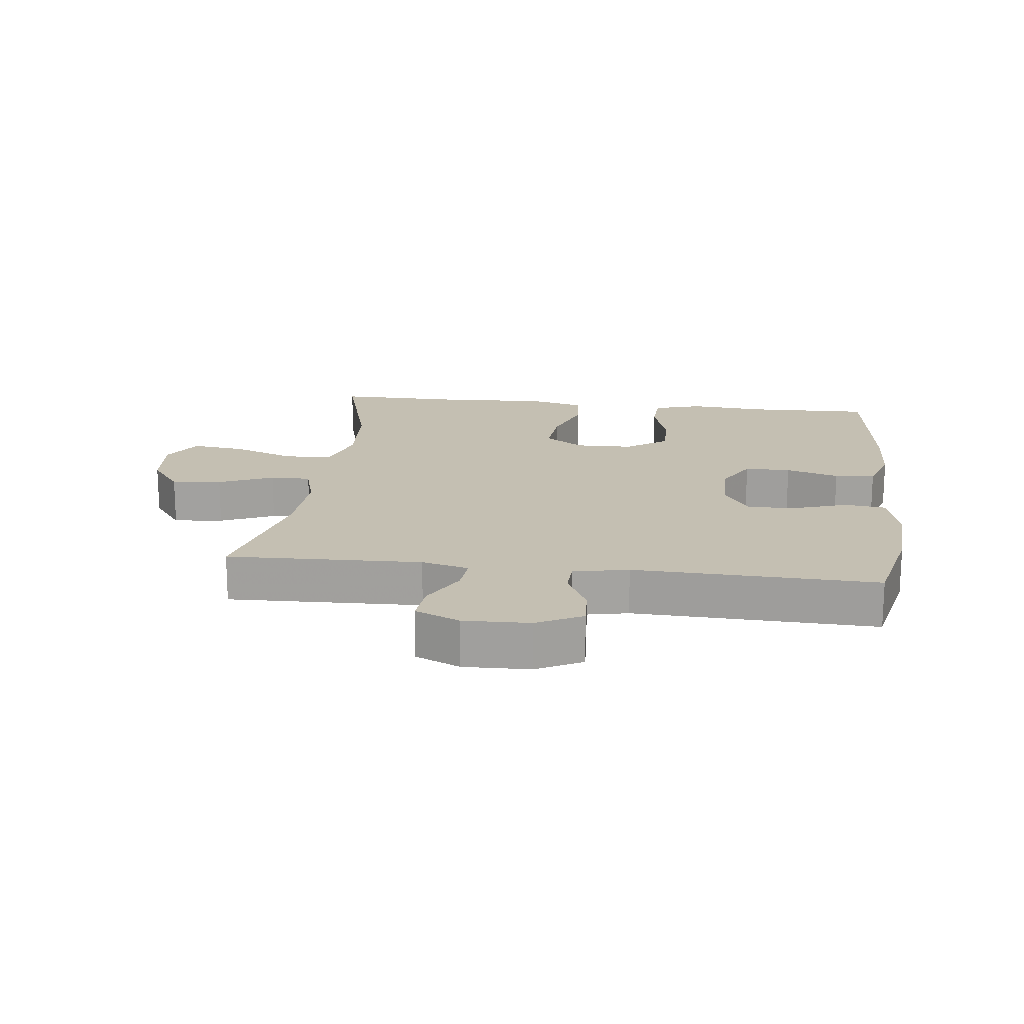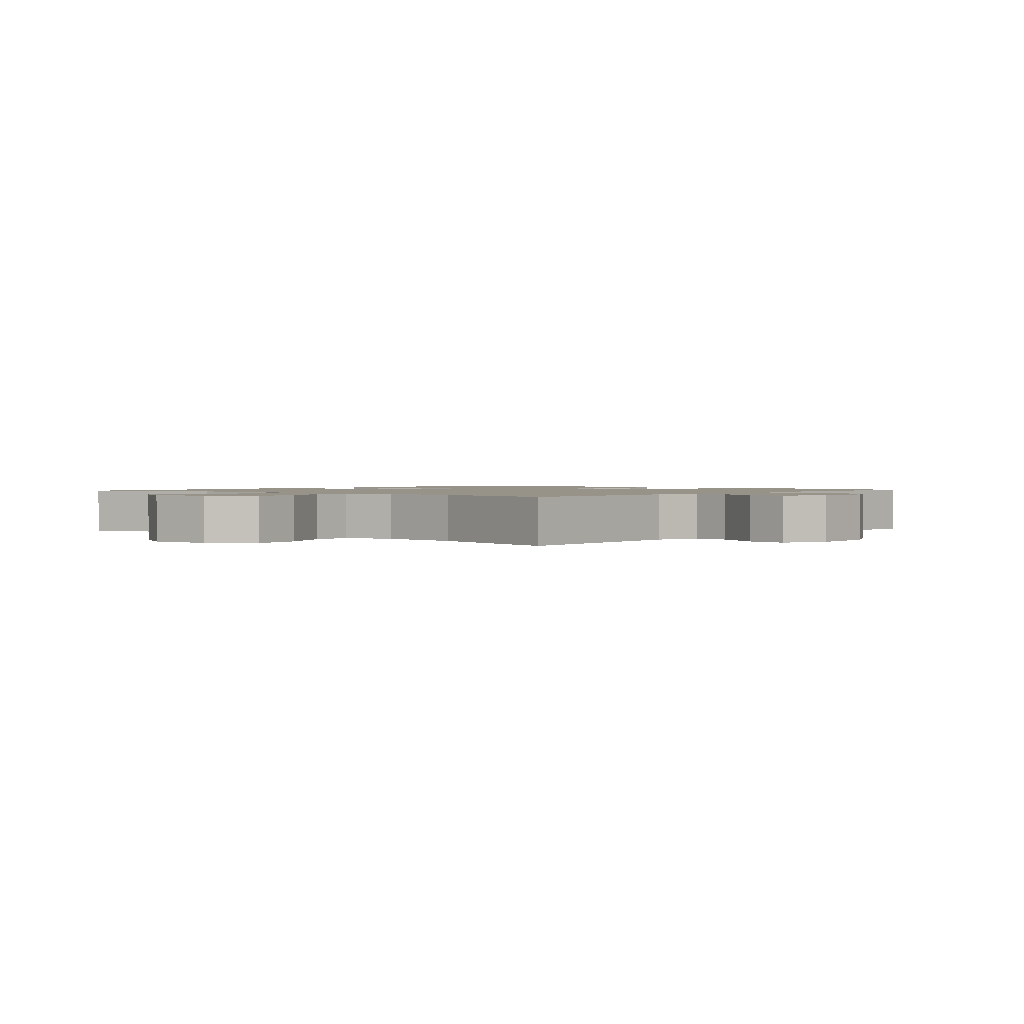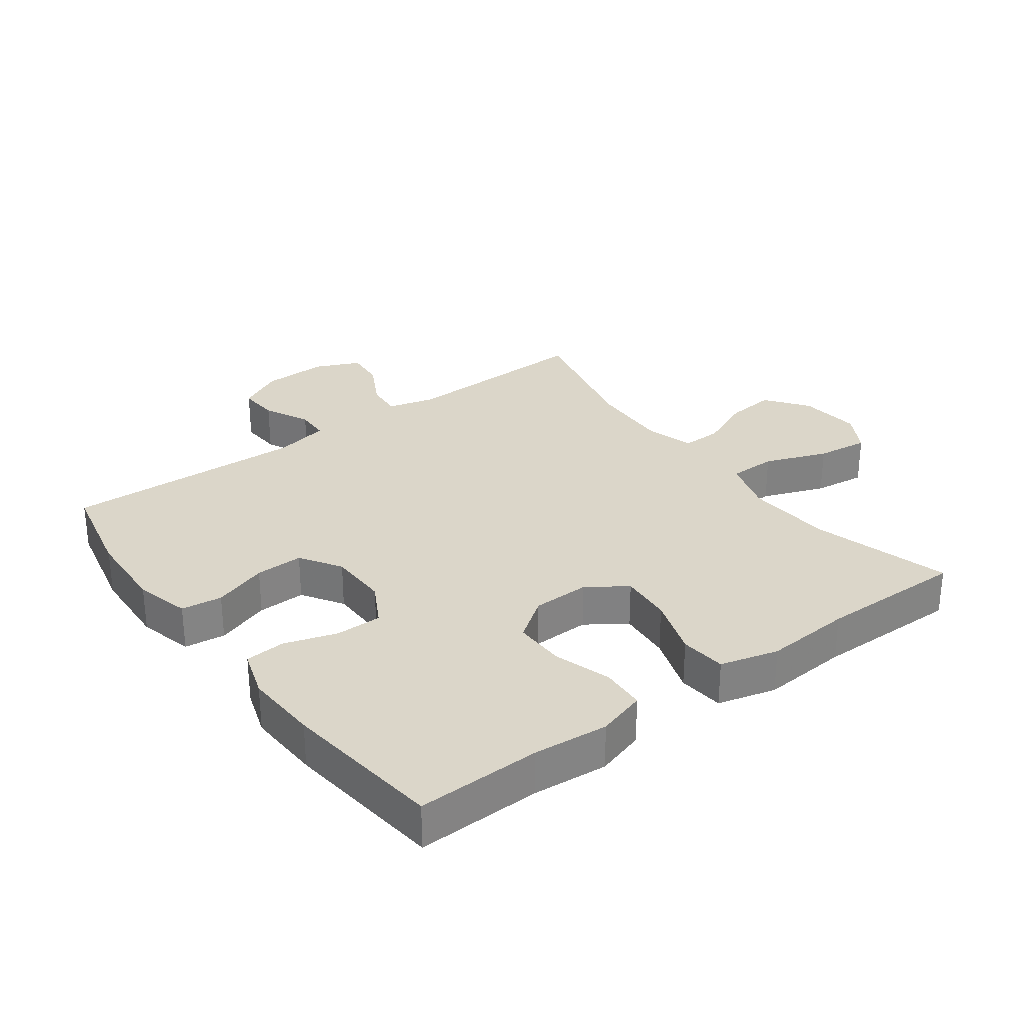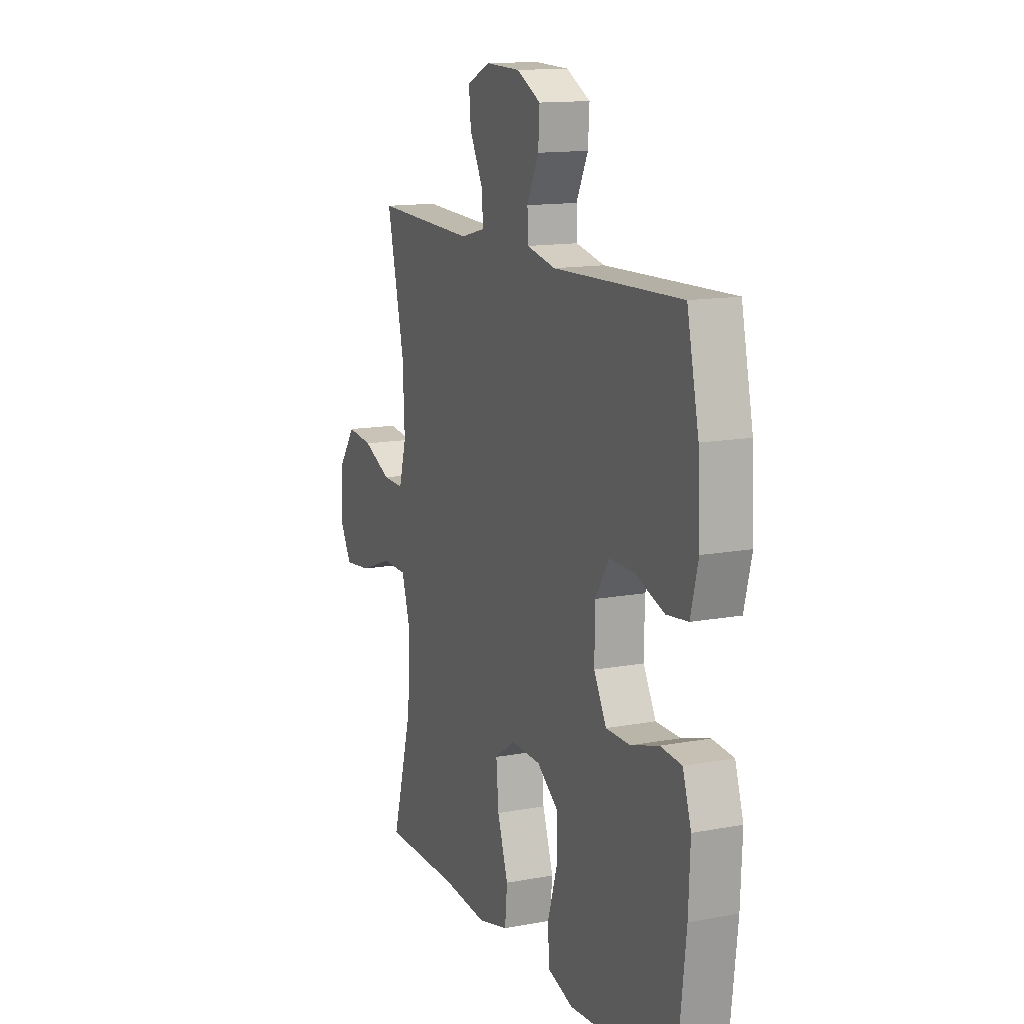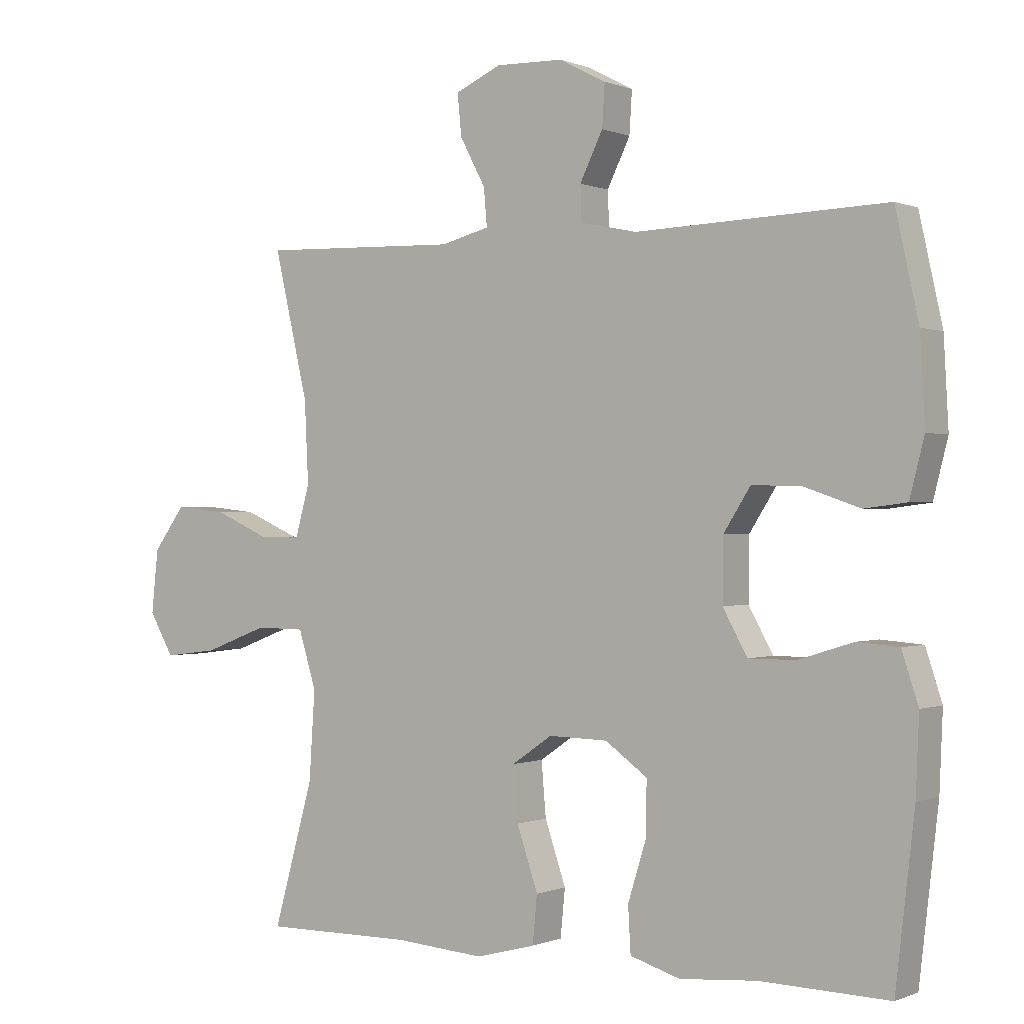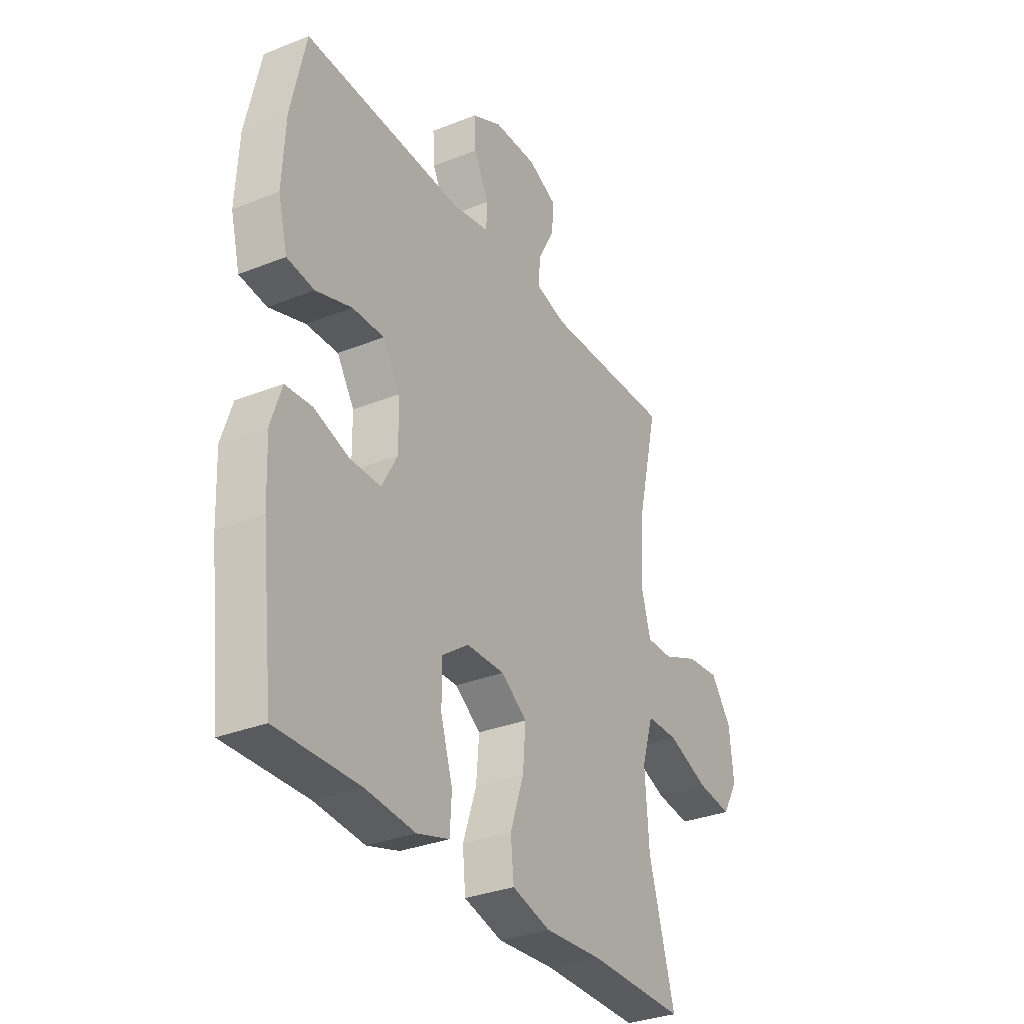
<metadata>
{"format":"obj","ext":"obj","renderer":"f3d","projection":"perspective","resolution":1024,"background":"white","views":[{"elev":17.6,"azim":6.9,"up":"+Y"},{"elev":1.4,"azim":-49.5,"up":"+Y"},{"elev":29.7,"azim":143.5,"up":"+Y"},{"elev":13.7,"azim":67.4,"up":"+Z"},{"elev":-0.1,"azim":34.4,"up":"+Z"},{"elev":-32.2,"azim":119.2,"up":"+Z"}]}
</metadata>
<code>
v -0.5 0.07 0.5
v -0.196 0.07 0.49
v -0.122 0.07 0.509
v -0.127 0.07 0.566
v -0.166 0.07 0.639
v -0.172 0.07 0.702
v -0.102 0.07 0.733
v 0.001 0.07 0.73
v 0.072 0.07 0.693
v 0.068 0.07 0.629
v 0.033 0.07 0.558
v 0.035 0.07 0.505
v 0.121 0.07 0.487
v 0.5 0.07 0.5
v 0.535 0.07 0.341
v 0.542 0.07 0.21
v 0.52 0.07 0.124
v 0.456 0.07 0.116
v 0.371 0.07 0.145
v 0.296 0.07 0.147
v 0.255 0.07 0.083
v 0.254 0.07 -0.011
v 0.291 0.07 -0.078
v 0.363 0.07 -0.078
v 0.446 0.07 -0.052
v 0.509 0.07 -0.057
v 0.534 0.07 -0.133
v 0.529 0.07 -0.249
v 0.5 0.07 -0.5
v 0.306 0.07 -0.495
v 0.189 0.07 -0.505
v 0.113 0.07 -0.482
v 0.109 0.07 -0.413
v 0.137 0.07 -0.323
v 0.138 0.07 -0.242
v 0.074 0.07 -0.196
v -0.016 0.07 -0.194
v -0.077 0.07 -0.236
v -0.07 0.07 -0.318
v -0.038 0.07 -0.412
v -0.045 0.07 -0.484
v -0.136 0.07 -0.508
v -0.272 0.07 -0.498
v -0.5 0.07 -0.5
v -0.439 0.07 -0.283
v -0.43 0.07 -0.147
v -0.457 0.07 -0.06
v -0.532 0.07 -0.059
v -0.63 0.07 -0.096
v -0.712 0.07 -0.106
v -0.749 0.07 -0.042
v -0.739 0.07 0.055
v -0.69 0.07 0.121
v -0.612 0.07 0.113
v -0.527 0.07 0.076
v -0.464 0.07 0.075
v -0.442 0.07 0.153
v -0.448 0.07 0.278
v -0.5 0 0.5
v -0.196 0 0.49
v -0.122 0 0.509
v -0.127 0 0.566
v -0.166 0 0.639
v -0.172 0 0.702
v -0.102 0 0.733
v 0.001 0 0.73
v 0.072 0 0.693
v 0.068 0 0.629
v 0.033 0 0.558
v 0.035 0 0.505
v 0.121 0 0.487
v 0.5 0 0.5
v 0.535 0 0.341
v 0.542 0 0.21
v 0.52 0 0.124
v 0.456 0 0.116
v 0.371 0 0.145
v 0.296 0 0.147
v 0.255 0 0.083
v 0.254 0 -0.011
v 0.291 0 -0.078
v 0.363 0 -0.078
v 0.446 0 -0.052
v 0.509 0 -0.057
v 0.534 0 -0.133
v 0.529 0 -0.249
v 0.5 0 -0.5
v 0.306 0 -0.495
v 0.189 0 -0.505
v 0.113 0 -0.482
v 0.109 0 -0.413
v 0.137 0 -0.323
v 0.138 0 -0.242
v 0.074 0 -0.196
v -0.016 0 -0.194
v -0.077 0 -0.236
v -0.07 0 -0.318
v -0.038 0 -0.412
v -0.045 0 -0.484
v -0.136 0 -0.508
v -0.272 0 -0.498
v -0.5 0 -0.5
v -0.439 0 -0.283
v -0.43 0 -0.147
v -0.457 0 -0.06
v -0.532 0 -0.059
v -0.63 0 -0.096
v -0.712 0 -0.106
v -0.749 0 -0.042
v -0.739 0 0.055
v -0.69 0 0.121
v -0.612 0 0.113
v -0.527 0 0.076
v -0.464 0 0.075
v -0.442 0 0.153
v -0.448 0 0.278
f 53 54 55
f 52 53 55
f 51 52 55
f 50 51 55
f 49 50 55
f 48 49 55
f 47 48 55 56
f 46 47 56 57
f 43 44 45
f 43 45 46
f 42 43 46
f 41 42 46
f 40 41 46
f 39 40 46
f 38 39 46 57
f 32 33 34
f 31 32 34
f 30 31 34
f 30 34 35
f 29 30 35
f 28 29 35
f 27 28 35
f 26 27 35
f 25 26 35
f 24 25 35
f 23 24 35 36
f 17 18 19
f 16 17 19
f 15 16 19
f 14 15 19
f 13 14 19
f 12 13 19 20
f 9 10 11
f 8 9 11
f 7 8 11
f 6 7 11
f 5 6 11
f 4 5 11
f 3 4 11 12
f 12 20 21
f 3 12 21
f 2 3 21
f 37 38 57 58
f 58 1 2
f 37 58 2
f 36 37 2
f 23 36 2
f 22 23 2
f 2 21 22
f 113 112 111
f 113 111 110
f 113 110 109
f 113 109 108
f 113 108 107
f 113 107 106
f 114 113 106 105
f 115 114 105 104
f 103 102 101
f 104 103 101
f 104 101 100
f 104 100 99
f 104 99 98
f 104 98 97
f 115 104 97 96
f 92 91 90
f 92 90 89
f 92 89 88
f 93 92 88
f 93 88 87
f 93 87 86
f 93 86 85
f 93 85 84
f 93 84 83
f 93 83 82
f 94 93 82 81
f 77 76 75
f 77 75 74
f 77 74 73
f 77 73 72
f 77 72 71
f 78 77 71 70
f 69 68 67
f 69 67 66
f 69 66 65
f 69 65 64
f 69 64 63
f 69 63 62
f 70 69 62 61
f 79 78 70
f 79 70 61
f 79 61 60
f 116 115 96 95
f 60 59 116
f 60 116 95
f 60 95 94
f 60 94 81
f 60 81 80
f 80 79 60
f 1 59 60 2
f 2 60 61 3
f 3 61 62 4
f 4 62 63 5
f 5 63 64 6
f 6 64 65 7
f 7 65 66 8
f 8 66 67 9
f 9 67 68 10
f 10 68 69 11
f 11 69 70 12
f 12 70 71 13
f 13 71 72 14
f 14 72 73 15
f 15 73 74 16
f 16 74 75 17
f 17 75 76 18
f 18 76 77 19
f 19 77 78 20
f 20 78 79 21
f 21 79 80 22
f 22 80 81 23
f 23 81 82 24
f 24 82 83 25
f 25 83 84 26
f 26 84 85 27
f 27 85 86 28
f 28 86 87 29
f 29 87 88 30
f 30 88 89 31
f 31 89 90 32
f 32 90 91 33
f 33 91 92 34
f 34 92 93 35
f 35 93 94 36
f 36 94 95 37
f 37 95 96 38
f 38 96 97 39
f 39 97 98 40
f 40 98 99 41
f 41 99 100 42
f 42 100 101 43
f 43 101 102 44
f 44 102 103 45
f 45 103 104 46
f 46 104 105 47
f 47 105 106 48
f 48 106 107 49
f 49 107 108 50
f 50 108 109 51
f 51 109 110 52
f 52 110 111 53
f 53 111 112 54
f 54 112 113 55
f 55 113 114 56
f 56 114 115 57
f 57 115 116 58
f 58 116 59 1

</code>
